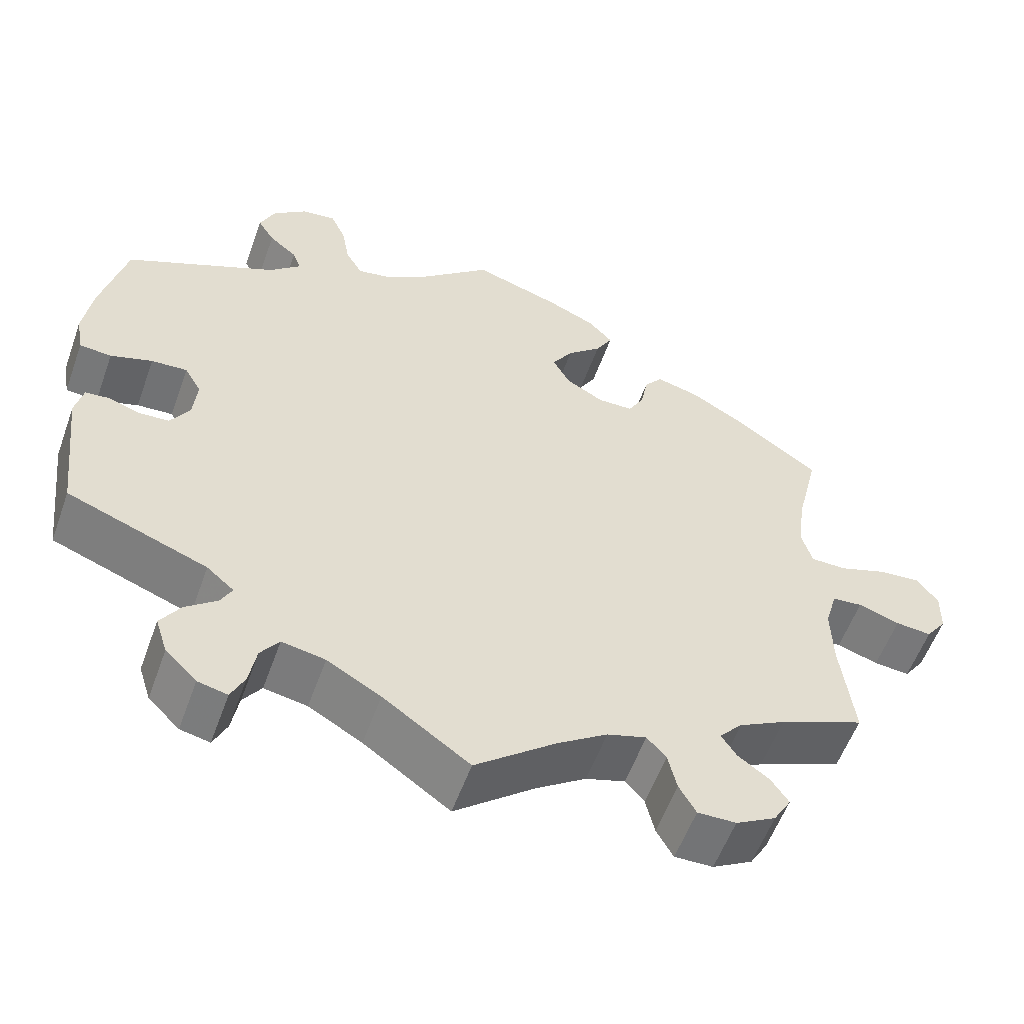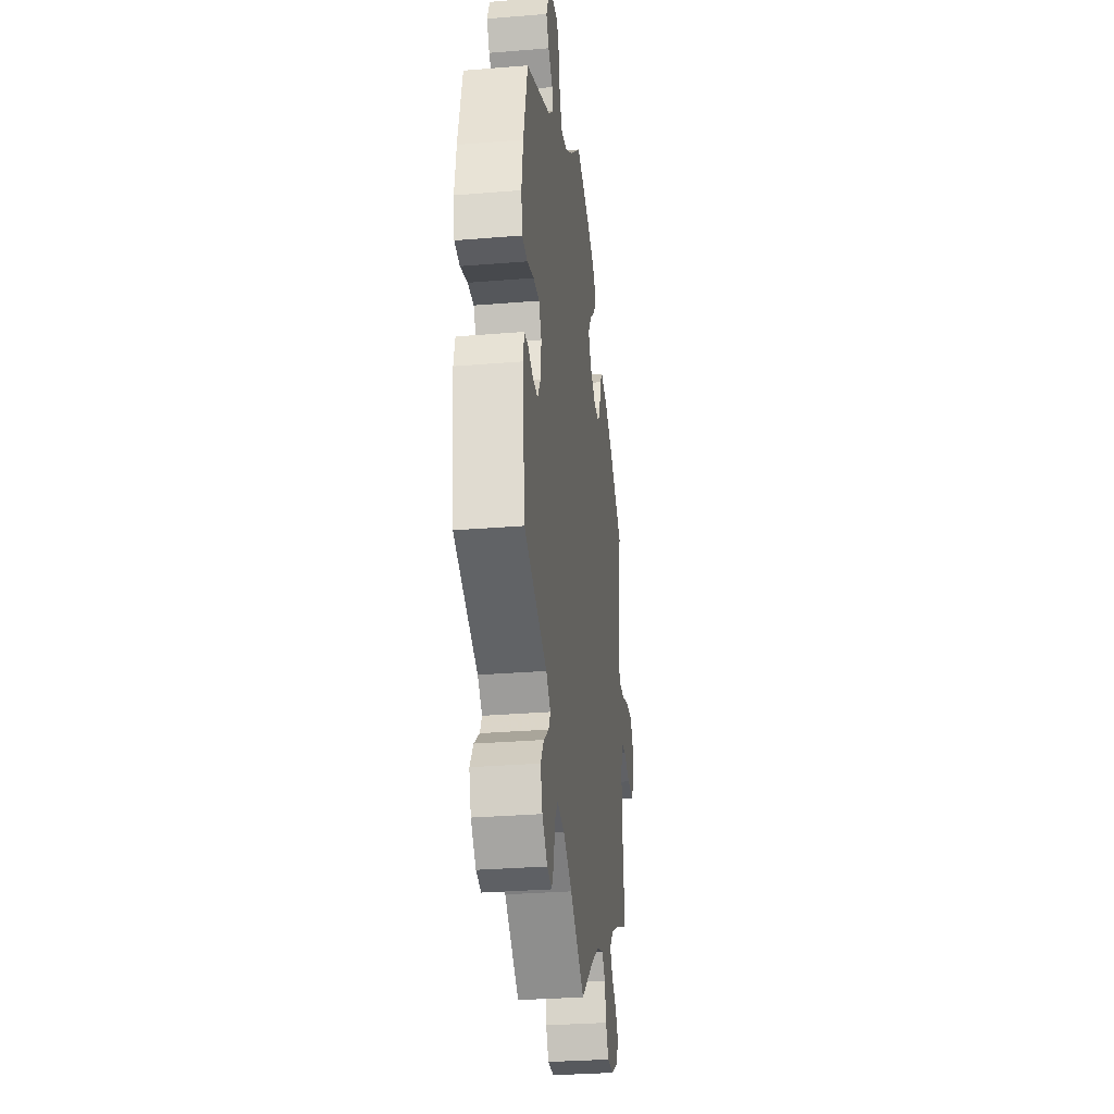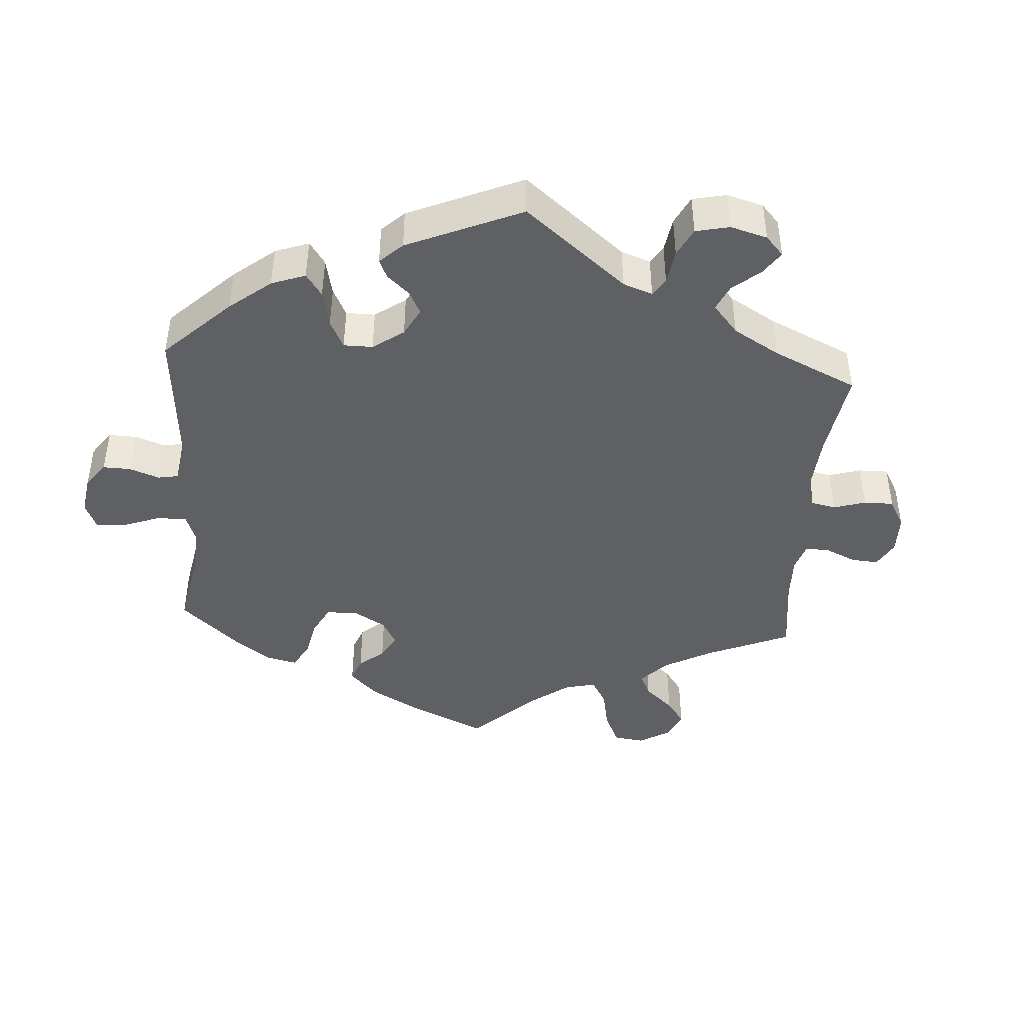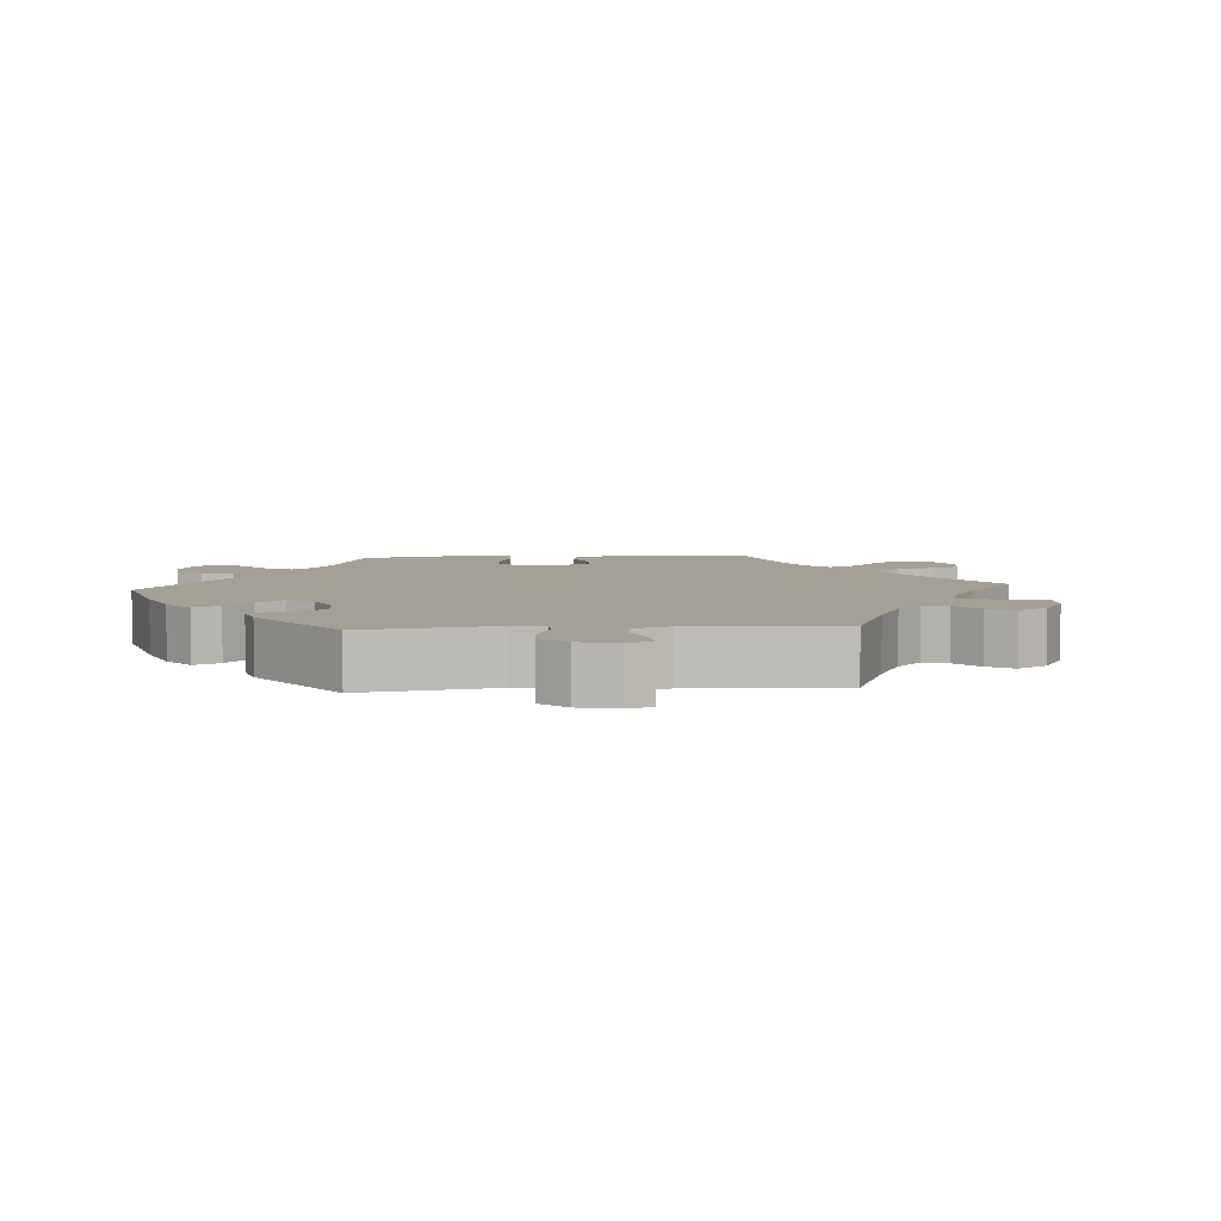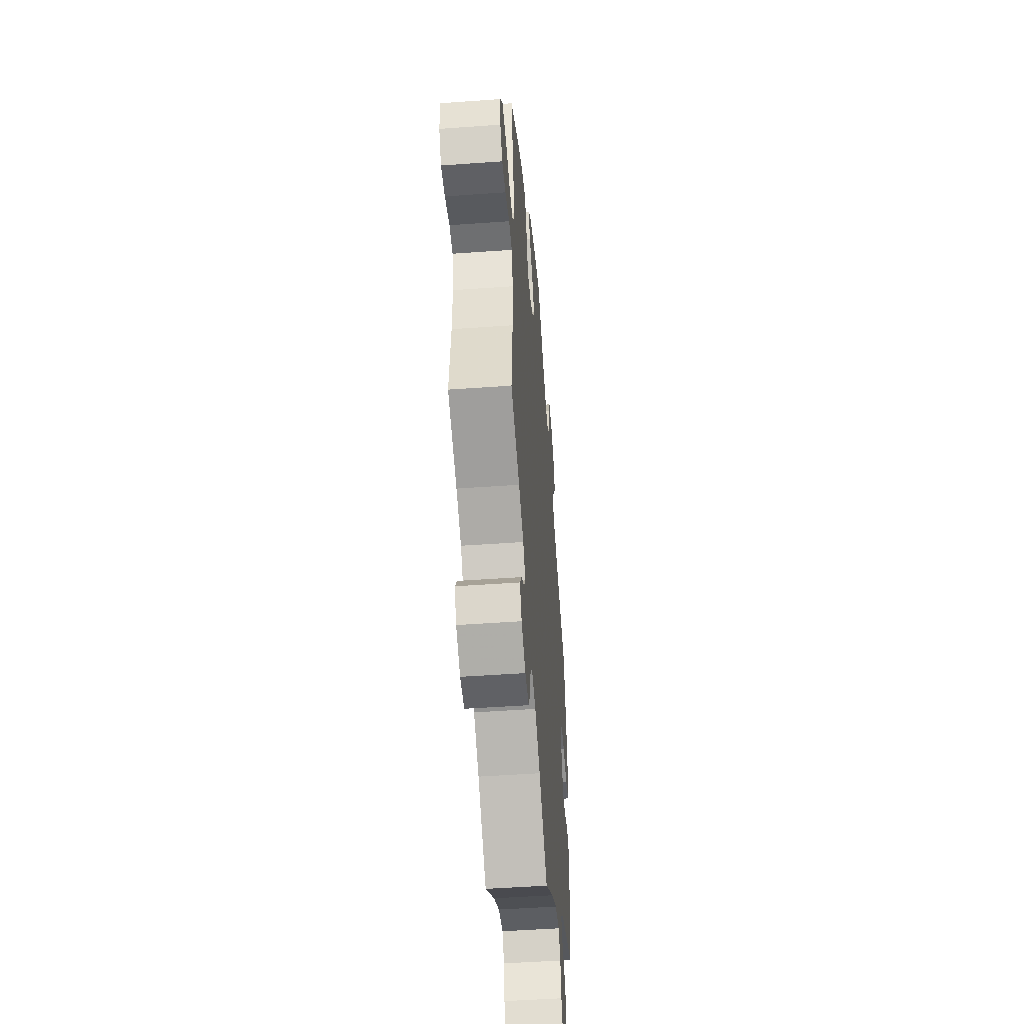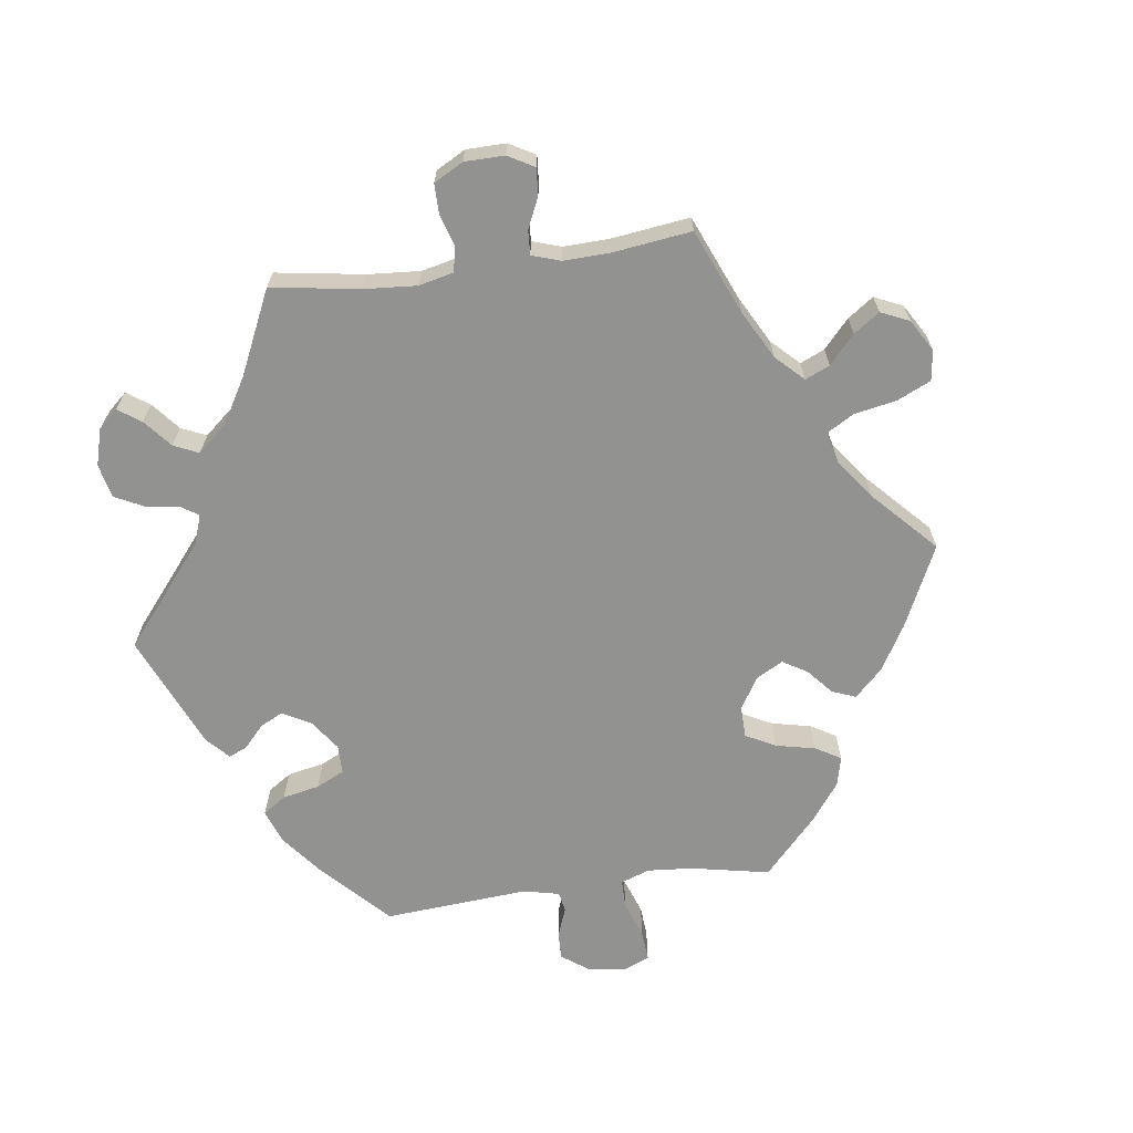
<metadata>
{"format":"obj","ext":"obj","renderer":"f3d","projection":"perspective","resolution":1024,"background":"white","views":[{"elev":-56.5,"azim":160.3,"up":"+Z"},{"elev":-30.5,"azim":96.8,"up":"+Z"},{"elev":-43.1,"azim":116.0,"up":"+Y"},{"elev":5.8,"azim":145.7,"up":"+Y"},{"elev":-48.7,"azim":-85.4,"up":"+Z"},{"elev":-66.3,"azim":-142.3,"up":"+Y"}]}
</metadata>
<code>
v 0.325 0.07 -0.355
v 0.291 0.07 -0.384
v 0.305 0.07 -0.411
v 0.344 0.07 -0.442
v 0.369 0.07 -0.48
v 0.354 0.07 -0.527
v 0.315 0.07 -0.565
v 0.278 0.07 -0.573
v 0.261 0.07 -0.537
v 0.252 0.07 -0.486
v 0.229 0.07 -0.454
v 0.175 0.07 -0.464
v 0.108 0.07 -0.502
v 0 0.07 -0.578
v -0.101 0.07 -0.497
v -0.163 0.07 -0.455
v -0.212 0.07 -0.44
v -0.236 0.07 -0.467
v -0.247 0.07 -0.514
v -0.268 0.07 -0.551
v -0.316 0.07 -0.55
v -0.366 0.07 -0.522
v -0.388 0.07 -0.485
v -0.366 0.07 -0.453
v -0.327 0.07 -0.425
v -0.308 0.07 -0.396
v -0.337 0.07 -0.364
v -0.395 0.07 -0.333
v -0.501 0.07 -0.289
v -0.485 0.07 -0.158
v -0.483 0.07 -0.08
v -0.498 0.07 -0.028
v -0.536 0.07 -0.024
v -0.588 0.07 -0.041
v -0.633 0.07 -0.045
v -0.659 0.07 -0.009
v -0.66 0.07 0.044
v -0.633 0.07 0.079
v -0.58 0.07 0.074
v -0.522 0.07 0.054
v -0.477 0.07 0.054
v -0.464 0.07 0.098
v -0.472 0.07 0.169
v -0.501 0.07 0.289
v -0.395 0.07 0.363
v -0.329 0.07 0.401
v -0.275 0.07 0.415
v -0.252 0.07 0.386
v -0.243 0.07 0.339
v -0.223 0.07 0.303
v -0.179 0.07 0.302
v -0.132 0.07 0.328
v -0.11 0.07 0.368
v -0.136 0.07 0.409
v -0.179 0.07 0.448
v -0.2 0.07 0.485
v -0.17 0.07 0.517
v -0.109 0.07 0.544
v -0.001 0.07 0.578
v 0.086 0.07 0.502
v 0.14 0.07 0.465
v 0.184 0.07 0.457
v 0.205 0.07 0.493
v 0.215 0.07 0.549
v 0.234 0.07 0.589
v 0.276 0.07 0.584
v 0.319 0.07 0.549
v 0.338 0.07 0.506
v 0.317 0.07 0.472
v 0.282 0.07 0.443
v 0.272 0.07 0.415
v 0.311 0.07 0.379
v 0.5 0.07 0.289
v 0.531 0.07 0.162
v 0.542 0.07 0.087
v 0.533 0.07 0.036
v 0.493 0.07 0.033
v 0.441 0.07 0.05
v 0.396 0.07 0.053
v 0.375 0.07 0.017
v 0.38 0.07 -0.037
v 0.404 0.07 -0.076
v 0.441 0.07 -0.078
v 0.482 0.07 -0.065
v 0.511 0.07 -0.068
v 0.521 0.07 -0.111
v 0.5 0.07 -0.289
v 0.325 0 -0.355
v 0.291 0 -0.384
v 0.305 0 -0.411
v 0.344 0 -0.442
v 0.369 0 -0.48
v 0.354 0 -0.527
v 0.315 0 -0.565
v 0.278 0 -0.573
v 0.261 0 -0.537
v 0.252 0 -0.486
v 0.229 0 -0.454
v 0.175 0 -0.464
v 0.108 0 -0.502
v 0 0 -0.578
v -0.101 0 -0.497
v -0.163 0 -0.455
v -0.212 0 -0.44
v -0.236 0 -0.467
v -0.247 0 -0.514
v -0.268 0 -0.551
v -0.316 0 -0.55
v -0.366 0 -0.522
v -0.388 0 -0.485
v -0.366 0 -0.453
v -0.327 0 -0.425
v -0.308 0 -0.396
v -0.337 0 -0.364
v -0.395 0 -0.333
v -0.501 0 -0.289
v -0.485 0 -0.158
v -0.483 0 -0.08
v -0.498 0 -0.028
v -0.536 0 -0.024
v -0.588 0 -0.041
v -0.633 0 -0.045
v -0.659 0 -0.009
v -0.66 0 0.044
v -0.633 0 0.079
v -0.58 0 0.074
v -0.522 0 0.054
v -0.477 0 0.054
v -0.464 0 0.098
v -0.472 0 0.169
v -0.501 0 0.289
v -0.395 0 0.363
v -0.329 0 0.401
v -0.275 0 0.415
v -0.252 0 0.386
v -0.243 0 0.339
v -0.223 0 0.303
v -0.179 0 0.302
v -0.132 0 0.328
v -0.11 0 0.368
v -0.136 0 0.409
v -0.179 0 0.448
v -0.2 0 0.485
v -0.17 0 0.517
v -0.109 0 0.544
v -0.001 0 0.578
v 0.086 0 0.502
v 0.14 0 0.465
v 0.184 0 0.457
v 0.205 0 0.493
v 0.215 0 0.549
v 0.234 0 0.589
v 0.276 0 0.584
v 0.319 0 0.549
v 0.338 0 0.506
v 0.317 0 0.472
v 0.282 0 0.443
v 0.272 0 0.415
v 0.311 0 0.379
v 0.5 0 0.289
v 0.531 0 0.162
v 0.542 0 0.087
v 0.533 0 0.036
v 0.493 0 0.033
v 0.441 0 0.05
v 0.396 0 0.053
v 0.375 0 0.017
v 0.38 0 -0.037
v 0.404 0 -0.076
v 0.441 0 -0.078
v 0.482 0 -0.065
v 0.511 0 -0.068
v 0.521 0 -0.111
v 0.5 0 -0.289
f 86 87 1
f 83 84 85 86
f 82 83 86 1
f 81 82 1 2
f 80 81 2
f 75 76 77 78
f 75 78 79
f 72 73 74 75
f 71 72 75 79
f 67 68 69 70
f 67 70 71
f 66 67 71
f 63 64 65 66
f 62 63 66 71
f 61 62 71 79
f 57 58 59 60
f 54 55 56 57
f 53 54 57 60
f 52 53 60 61
f 46 47 48 49
f 46 49 50
f 43 44 45 46
f 42 43 46 50
f 41 42 50 51
f 37 38 39 40
f 37 40 41
f 36 37 41
f 33 34 35 36
f 32 33 36 41
f 31 32 41 51
f 28 29 30
f 27 28 30 31
f 26 27 31 51
f 22 23 24 25
f 22 25 26
f 21 22 26
f 18 19 20 21
f 17 18 21 26
f 16 17 26 51
f 13 14 15
f 12 13 15 16
f 11 12 16 51
f 7 8 9 10
f 3 4 5 6
f 2 3 6 7
f 52 61 79 80
f 52 80 2
f 10 11 51 52
f 2 7 10 52
f 88 174 173
f 173 172 171 170
f 88 173 170 169
f 89 88 169 168
f 89 168 167
f 165 164 163 162
f 166 165 162
f 162 161 160 159
f 166 162 159 158
f 157 156 155 154
f 158 157 154
f 158 154 153
f 153 152 151 150
f 158 153 150 149
f 166 158 149 148
f 147 146 145 144
f 144 143 142 141
f 147 144 141 140
f 148 147 140 139
f 136 135 134 133
f 137 136 133
f 133 132 131 130
f 137 133 130 129
f 138 137 129 128
f 127 126 125 124
f 128 127 124
f 128 124 123
f 123 122 121 120
f 128 123 120 119
f 138 128 119 118
f 117 116 115
f 118 117 115 114
f 138 118 114 113
f 112 111 110 109
f 113 112 109
f 113 109 108
f 108 107 106 105
f 113 108 105 104
f 138 113 104 103
f 102 101 100
f 103 102 100 99
f 138 103 99 98
f 97 96 95 94
f 93 92 91 90
f 94 93 90 89
f 167 166 148 139
f 89 167 139
f 139 138 98 97
f 139 97 94 89
f 1 88 89 2
f 2 89 90 3
f 3 90 91 4
f 4 91 92 5
f 5 92 93 6
f 6 93 94 7
f 7 94 95 8
f 8 95 96 9
f 9 96 97 10
f 10 97 98 11
f 11 98 99 12
f 12 99 100 13
f 13 100 101 14
f 14 101 102 15
f 15 102 103 16
f 16 103 104 17
f 17 104 105 18
f 18 105 106 19
f 19 106 107 20
f 20 107 108 21
f 21 108 109 22
f 22 109 110 23
f 23 110 111 24
f 24 111 112 25
f 25 112 113 26
f 26 113 114 27
f 27 114 115 28
f 28 115 116 29
f 29 116 117 30
f 30 117 118 31
f 31 118 119 32
f 32 119 120 33
f 33 120 121 34
f 34 121 122 35
f 35 122 123 36
f 36 123 124 37
f 37 124 125 38
f 38 125 126 39
f 39 126 127 40
f 40 127 128 41
f 41 128 129 42
f 42 129 130 43
f 43 130 131 44
f 44 131 132 45
f 45 132 133 46
f 46 133 134 47
f 47 134 135 48
f 48 135 136 49
f 49 136 137 50
f 50 137 138 51
f 51 138 139 52
f 52 139 140 53
f 53 140 141 54
f 54 141 142 55
f 55 142 143 56
f 56 143 144 57
f 57 144 145 58
f 58 145 146 59
f 59 146 147 60
f 60 147 148 61
f 61 148 149 62
f 62 149 150 63
f 63 150 151 64
f 64 151 152 65
f 65 152 153 66
f 66 153 154 67
f 67 154 155 68
f 68 155 156 69
f 69 156 157 70
f 70 157 158 71
f 71 158 159 72
f 72 159 160 73
f 73 160 161 74
f 74 161 162 75
f 75 162 163 76
f 76 163 164 77
f 77 164 165 78
f 78 165 166 79
f 79 166 167 80
f 80 167 168 81
f 81 168 169 82
f 82 169 170 83
f 83 170 171 84
f 84 171 172 85
f 85 172 173 86
f 86 173 174 87
f 87 174 88 1

</code>
